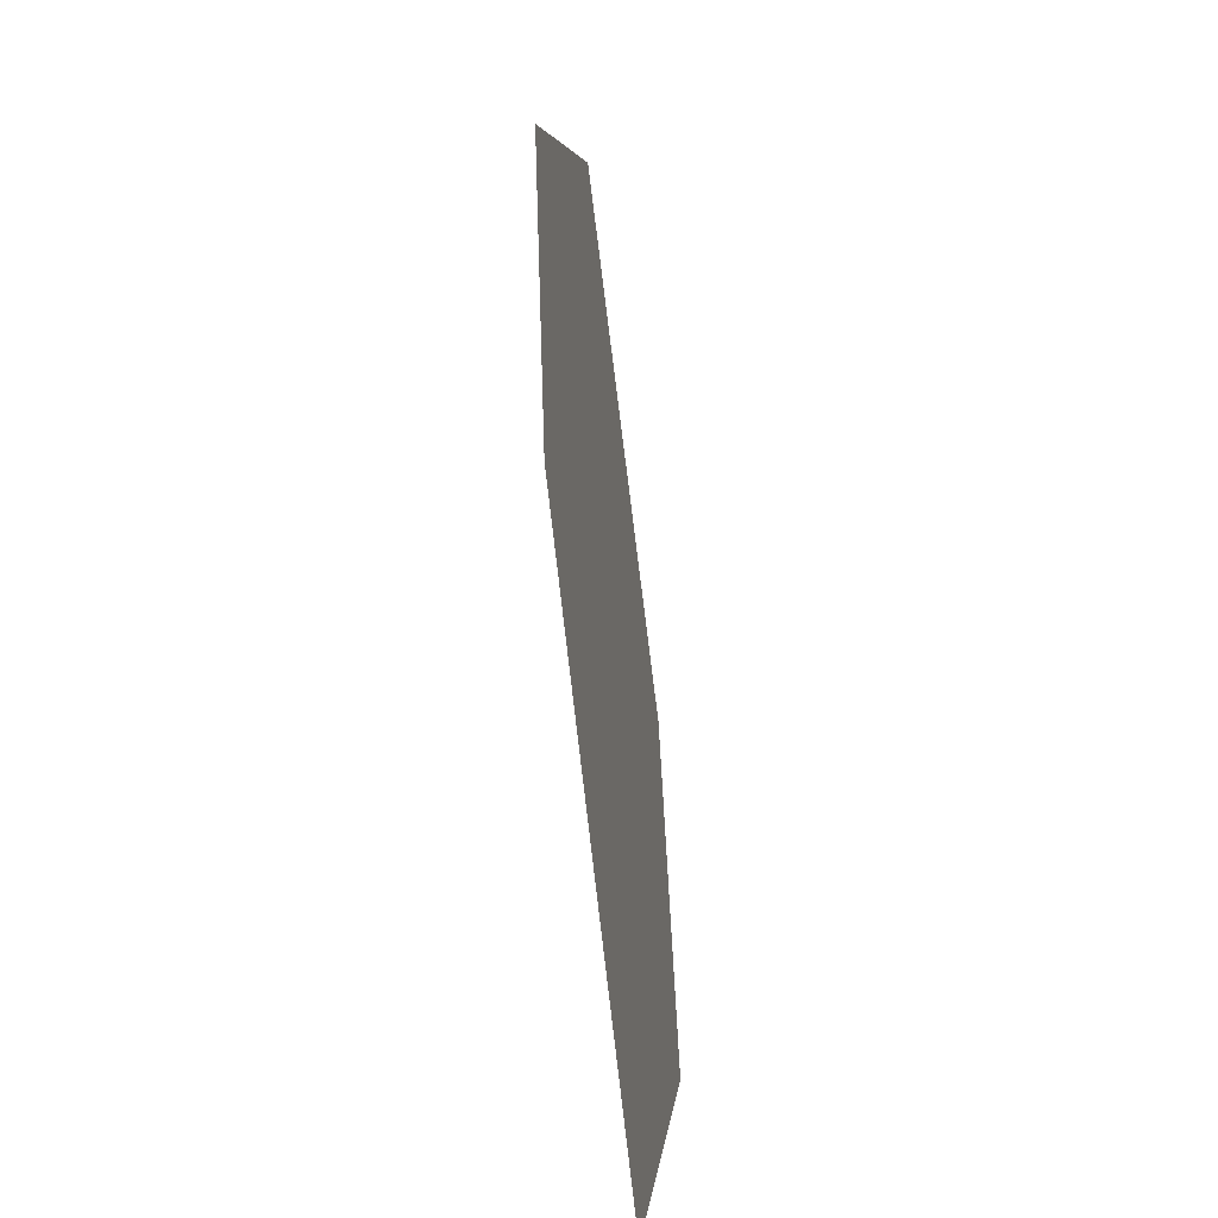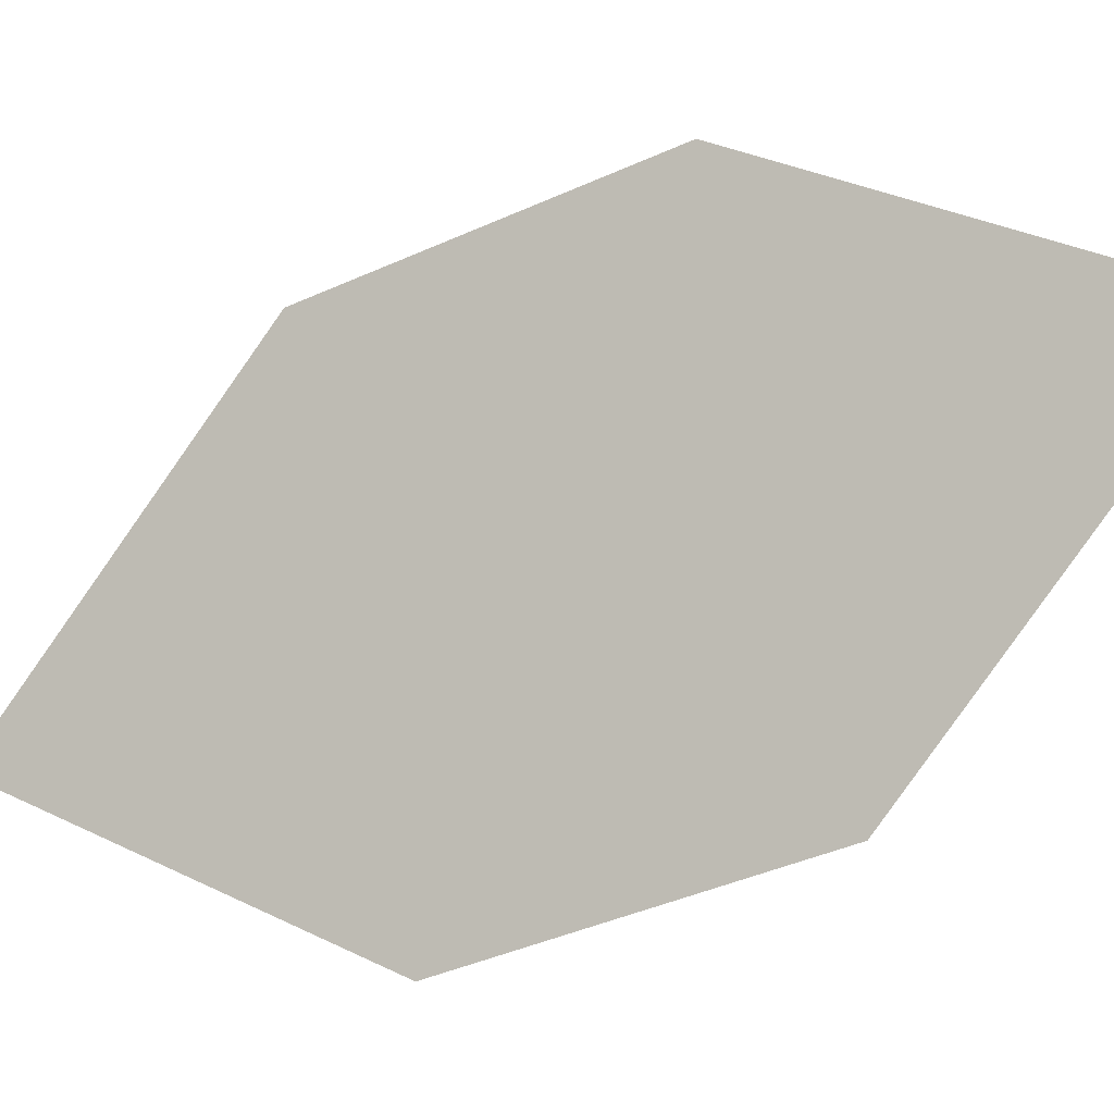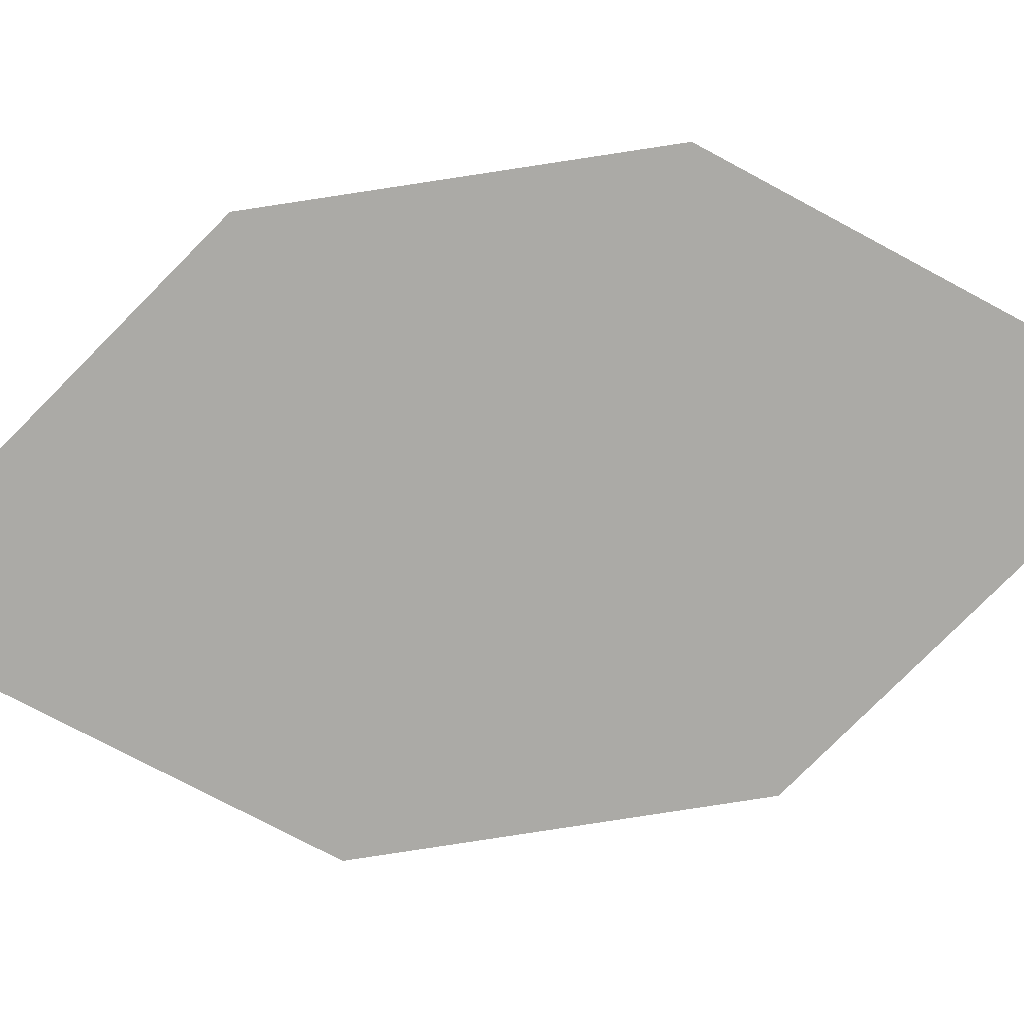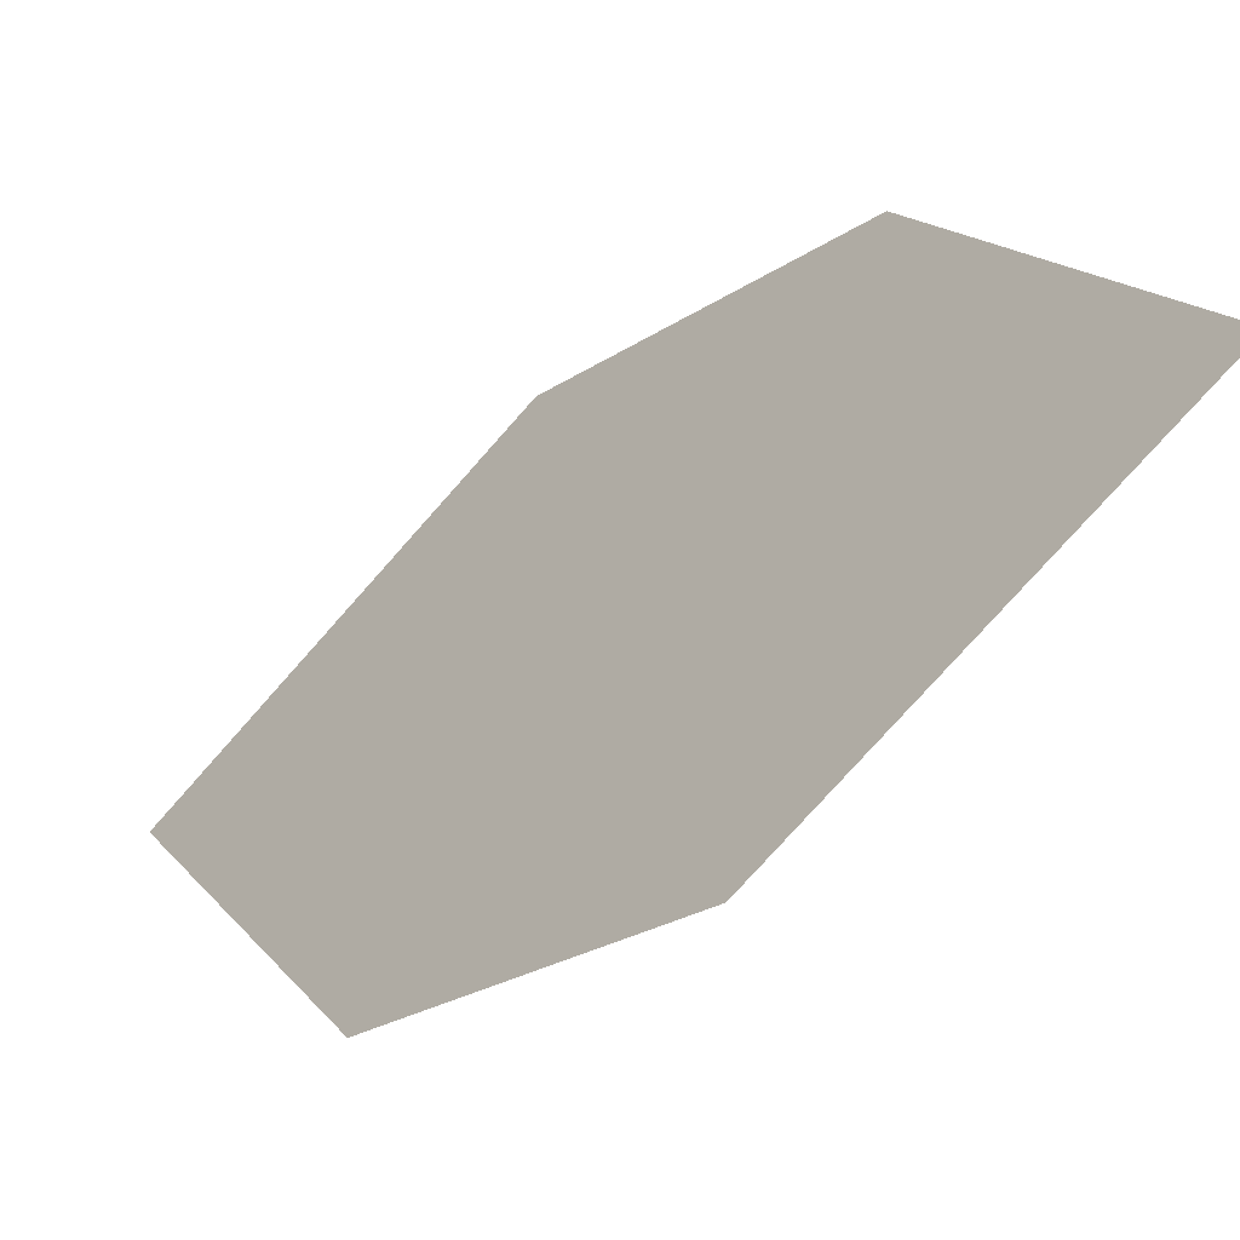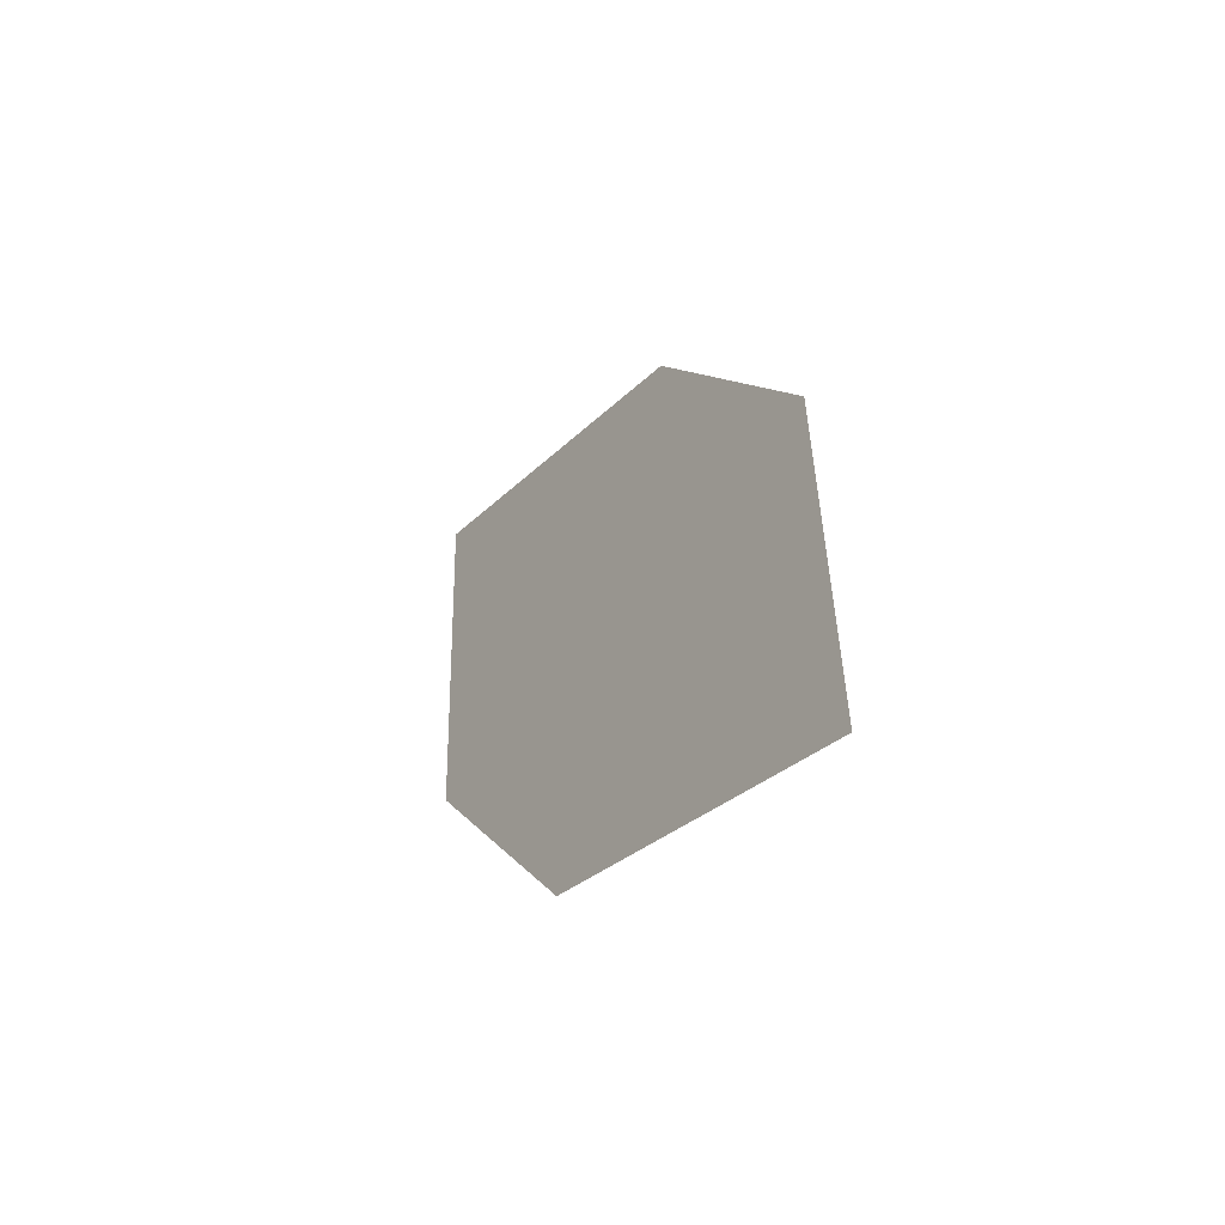
<metadata>
{"format":"obj","ext":"obj","renderer":"f3d","projection":"perspective","resolution":1024,"background":"white","views":[{"elev":49.0,"azim":158.5,"up":"+Z"},{"elev":-22.6,"azim":98.3,"up":"+Z"},{"elev":5.7,"azim":70.0,"up":"+Z"},{"elev":-34.9,"azim":-61.7,"up":"+Z"},{"elev":-77.6,"azim":158.7,"up":"+Y"}]}
</metadata>
<code>
o leaves.002
v 0.08945 0.06679 0.5859
v 0.1063 0.09944 0.6224
v 0.1309 0.1825 0.6044
v 0.1003 0.1113 0.5617
v 0.1141 0.1499 0.5679
v 0.1201 0.138 0.6286
f 1 2 6 3
f 1 3 5 4

</code>
